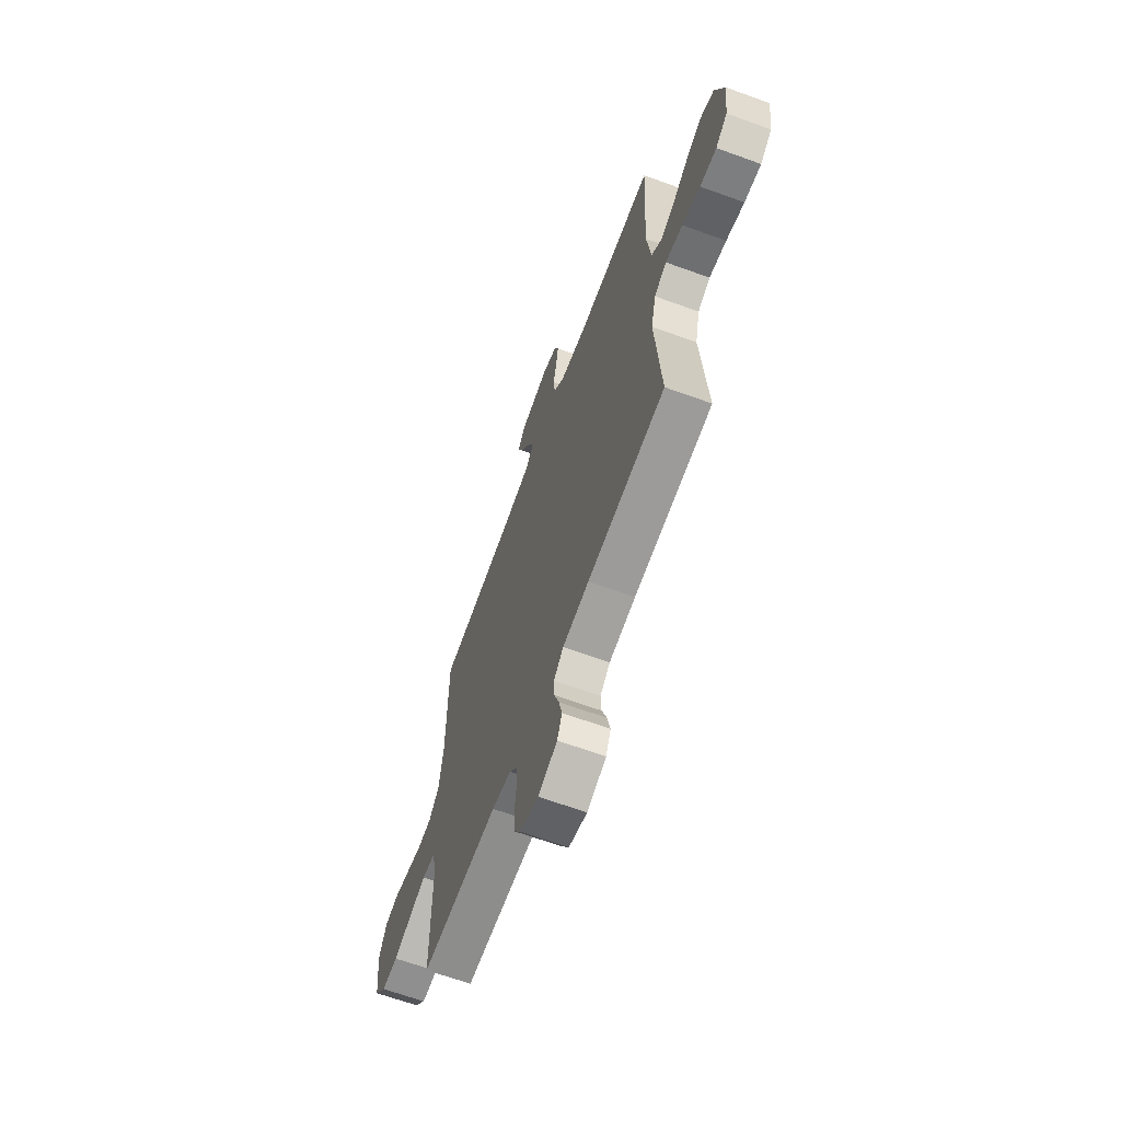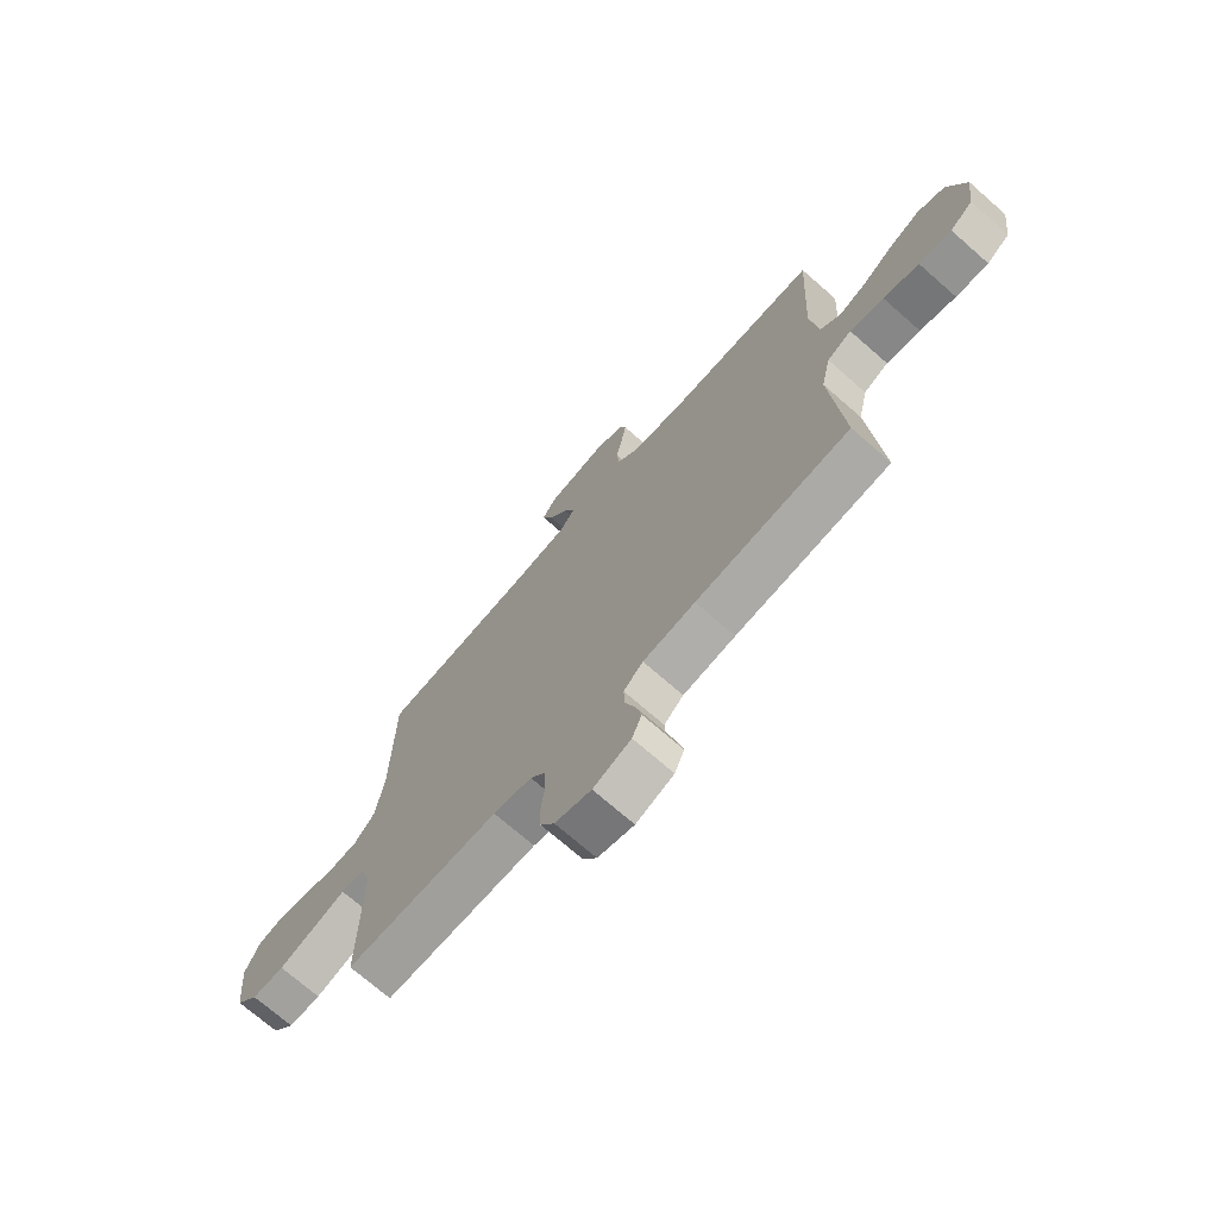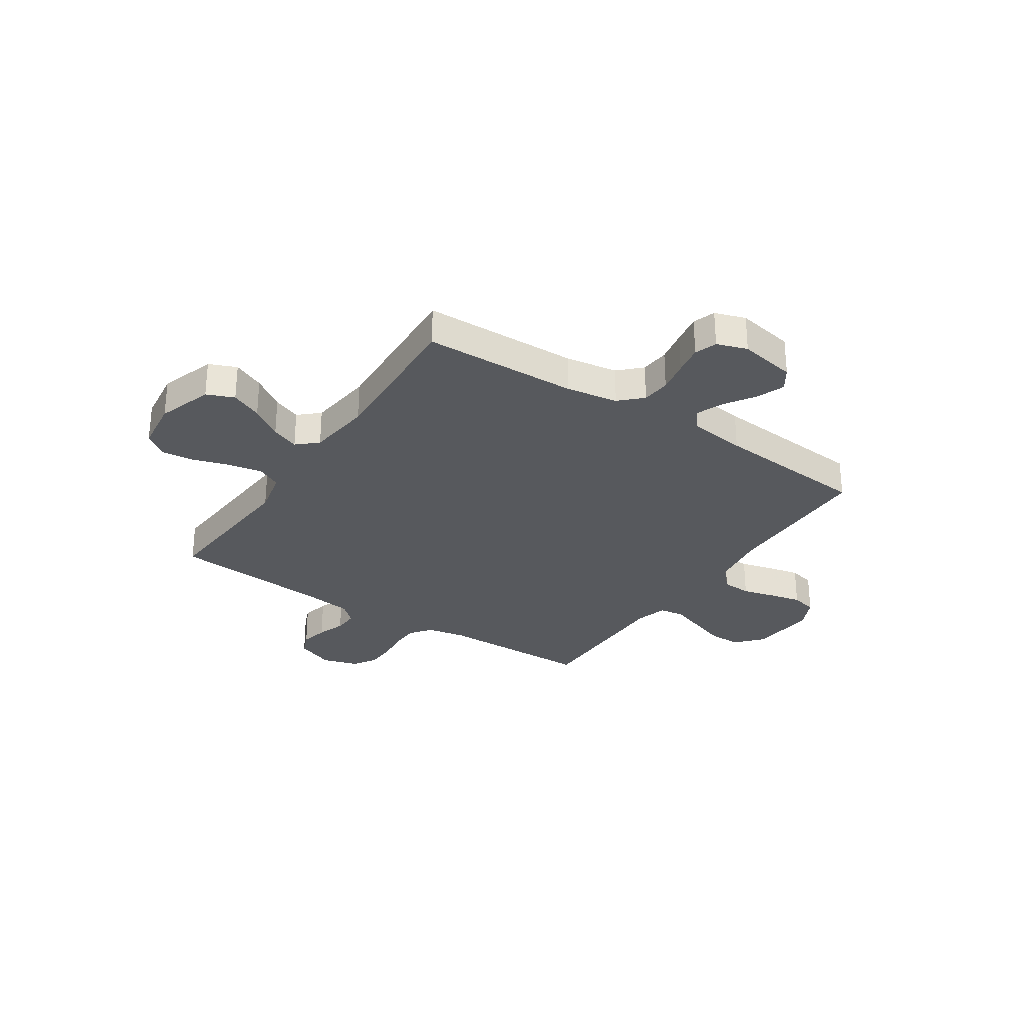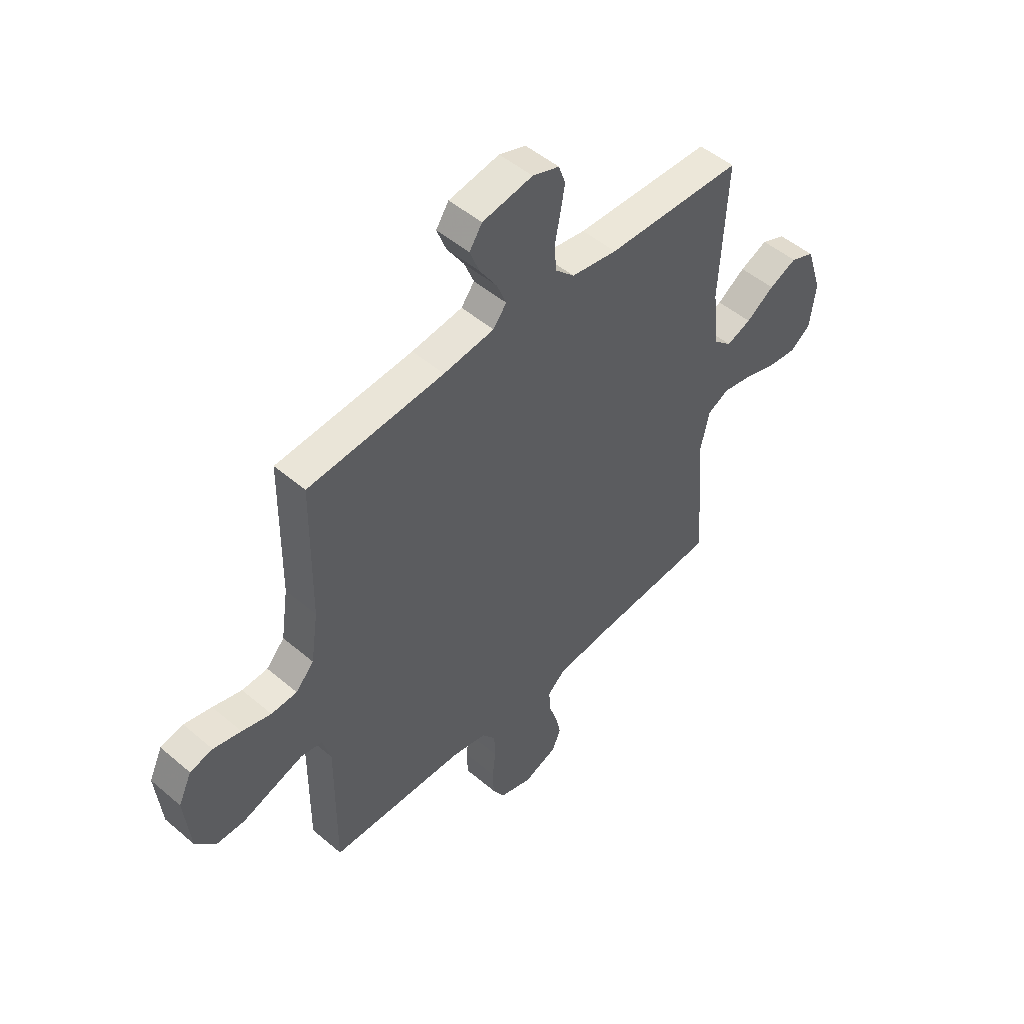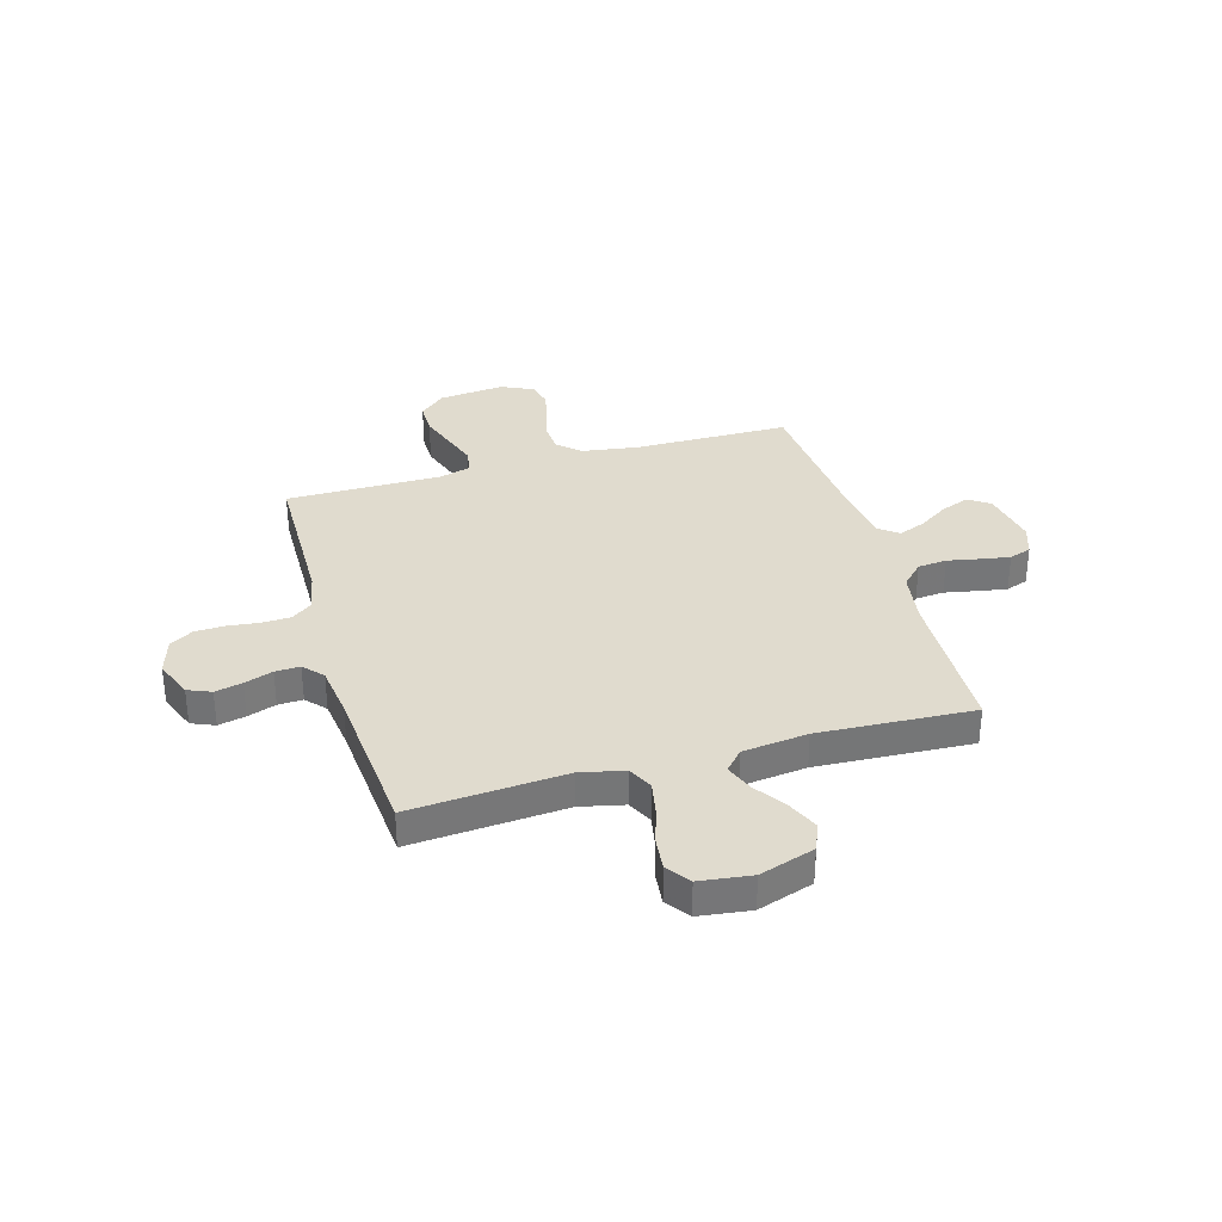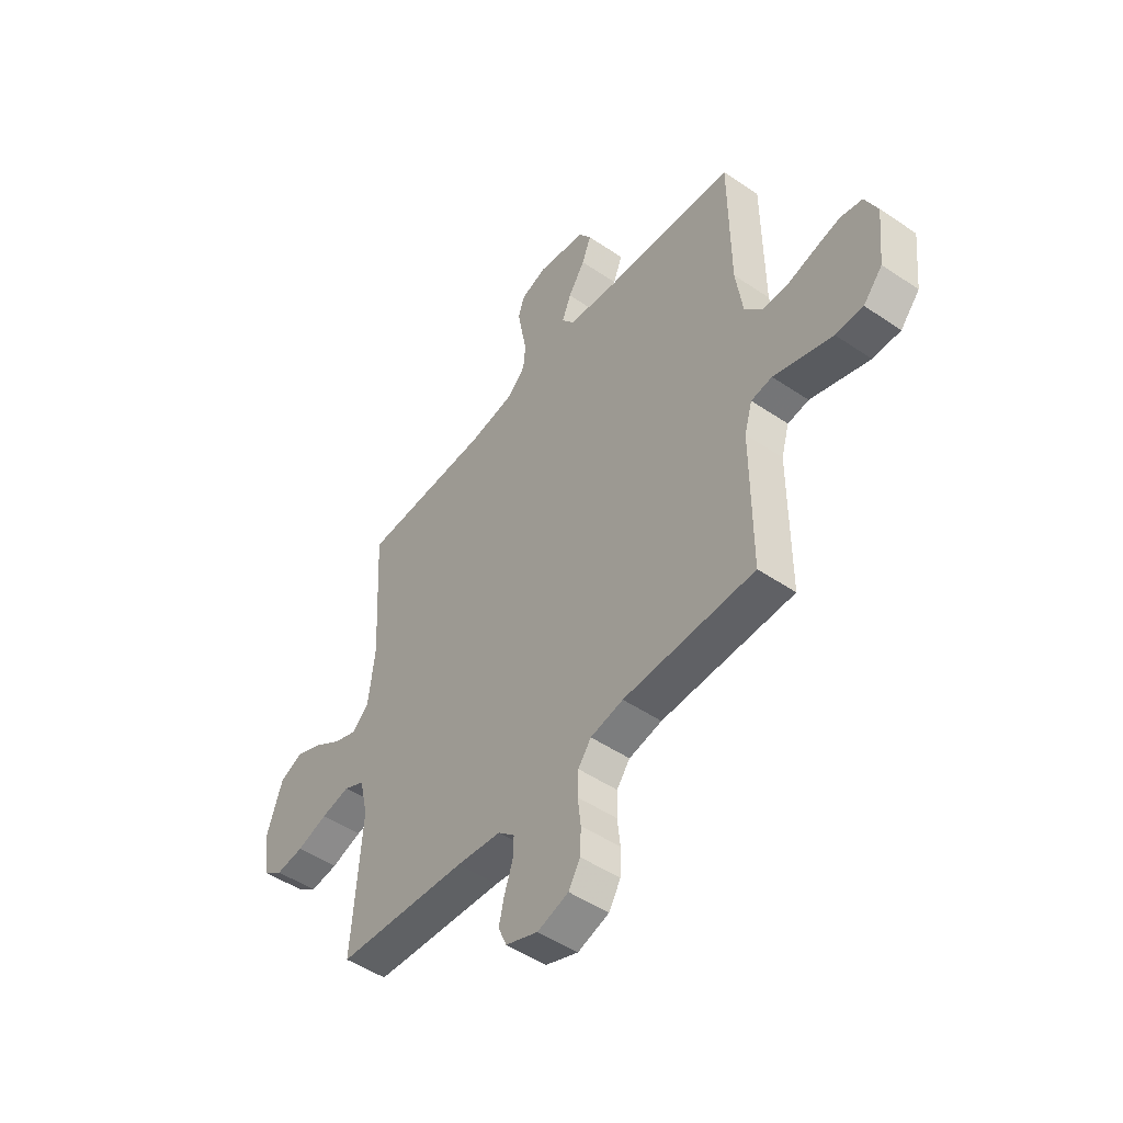
<metadata>
{"format":"obj","ext":"obj","renderer":"f3d","projection":"perspective","resolution":1024,"background":"white","views":[{"elev":-65.4,"azim":-110.1,"up":"+Z"},{"elev":-72.0,"azim":-131.2,"up":"+Z"},{"elev":-29.6,"azim":-33.6,"up":"+Y"},{"elev":49.5,"azim":133.2,"up":"+Z"},{"elev":33.6,"azim":-106.1,"up":"+Y"},{"elev":-49.5,"azim":53.1,"up":"+Z"}]}
</metadata>
<code>
v 0.5 0.07 -0.5
v 0.2 0.07 -0.505
v 0.125 0.07 -0.52
v 0.095 0.07 -0.56
v 0.093 0.07 -0.615
v 0.1 0.07 -0.676
v 0.098 0.07 -0.734
v 0.071 0.07 -0.779
v 0 0.07 -0.801
v -0.074 0.07 -0.772
v -0.093 0.07 -0.727
v -0.081 0.07 -0.674
v -0.062 0.07 -0.619
v -0.06 0.07 -0.571
v -0.098 0.07 -0.537
v -0.2 0.07 -0.524
v -0.5 0.07 -0.5
v -0.478 0.07 -0.2
v -0.497 0.07 -0.115
v -0.545 0.07 -0.091
v -0.611 0.07 -0.104
v -0.681 0.07 -0.126
v -0.745 0.07 -0.133
v -0.79 0.07 -0.1
v -0.803 0.07 0
v -0.768 0.07 0.107
v -0.715 0.07 0.129
v -0.654 0.07 0.102
v -0.592 0.07 0.06
v -0.538 0.07 0.039
v -0.499 0.07 0.074
v -0.484 0.07 0.2
v -0.5 0.07 0.5
v -0.2 0.07 0.508
v -0.099 0.07 0.524
v -0.057 0.07 0.565
v -0.052 0.07 0.621
v -0.064 0.07 0.683
v -0.074 0.07 0.74
v -0.059 0.07 0.783
v 0 0.07 0.803
v 0.111 0.07 0.783
v 0.139 0.07 0.741
v 0.118 0.07 0.687
v 0.08 0.07 0.629
v 0.059 0.07 0.577
v 0.088 0.07 0.539
v 0.2 0.07 0.524
v 0.5 0.07 0.5
v 0.503 0.07 0.2
v 0.519 0.07 0.09
v 0.559 0.07 0.046
v 0.616 0.07 0.043
v 0.68 0.07 0.06
v 0.741 0.07 0.074
v 0.791 0.07 0.062
v 0.82 0.07 0
v 0.807 0.07 -0.127
v 0.763 0.07 -0.177
v 0.7 0.07 -0.177
v 0.63 0.07 -0.153
v 0.565 0.07 -0.131
v 0.517 0.07 -0.138
v 0.499 0.07 -0.2
v 0.5 0 -0.5
v 0.2 0 -0.505
v 0.125 0 -0.52
v 0.095 0 -0.56
v 0.093 0 -0.615
v 0.1 0 -0.676
v 0.098 0 -0.734
v 0.071 0 -0.779
v 0 0 -0.801
v -0.074 0 -0.772
v -0.093 0 -0.727
v -0.081 0 -0.674
v -0.062 0 -0.619
v -0.06 0 -0.571
v -0.098 0 -0.537
v -0.2 0 -0.524
v -0.5 0 -0.5
v -0.478 0 -0.2
v -0.497 0 -0.115
v -0.545 0 -0.091
v -0.611 0 -0.104
v -0.681 0 -0.126
v -0.745 0 -0.133
v -0.79 0 -0.1
v -0.803 0 0
v -0.768 0 0.107
v -0.715 0 0.129
v -0.654 0 0.102
v -0.592 0 0.06
v -0.538 0 0.039
v -0.499 0 0.074
v -0.484 0 0.2
v -0.5 0 0.5
v -0.2 0 0.508
v -0.099 0 0.524
v -0.057 0 0.565
v -0.052 0 0.621
v -0.064 0 0.683
v -0.074 0 0.74
v -0.059 0 0.783
v 0 0 0.803
v 0.111 0 0.783
v 0.139 0 0.741
v 0.118 0 0.687
v 0.08 0 0.629
v 0.059 0 0.577
v 0.088 0 0.539
v 0.2 0 0.524
v 0.5 0 0.5
v 0.503 0 0.2
v 0.519 0 0.09
v 0.559 0 0.046
v 0.616 0 0.043
v 0.68 0 0.06
v 0.741 0 0.074
v 0.791 0 0.062
v 0.82 0 0
v 0.807 0 -0.127
v 0.763 0 -0.177
v 0.7 0 -0.177
v 0.63 0 -0.153
v 0.565 0 -0.131
v 0.517 0 -0.138
v 0.499 0 -0.2
f 59 60 61
f 58 59 61
f 57 58 61
f 56 57 61
f 55 56 61
f 54 55 61
f 53 54 61
f 52 53 61 62
f 51 52 62 63
f 48 49 50
f 51 63 64
f 50 51 64
f 48 50 64
f 47 48 64
f 43 44 45
f 42 43 45
f 41 42 45
f 40 41 45
f 39 40 45
f 38 39 45
f 37 38 45
f 36 37 45 46
f 64 1 2
f 47 64 2
f 46 47 2
f 36 46 2
f 35 36 2
f 27 28 29
f 26 27 29
f 25 26 29
f 24 25 29
f 23 24 29
f 22 23 29
f 21 22 29
f 20 21 29 30
f 19 20 30 31
f 16 17 18
f 19 31 32
f 18 19 32
f 16 18 32
f 15 16 32
f 11 12 13
f 10 11 13
f 9 10 13
f 8 9 13
f 7 8 13
f 6 7 13
f 5 6 13
f 4 5 13 14
f 32 33 34
f 15 32 34
f 14 15 34
f 4 14 34
f 3 4 34
f 2 3 34 35
f 125 124 123
f 125 123 122
f 125 122 121
f 125 121 120
f 125 120 119
f 125 119 118
f 125 118 117
f 126 125 117 116
f 127 126 116 115
f 114 113 112
f 128 127 115
f 128 115 114
f 128 114 112
f 128 112 111
f 109 108 107
f 109 107 106
f 109 106 105
f 109 105 104
f 109 104 103
f 109 103 102
f 109 102 101
f 110 109 101 100
f 66 65 128
f 66 128 111
f 66 111 110
f 66 110 100
f 66 100 99
f 93 92 91
f 93 91 90
f 93 90 89
f 93 89 88
f 93 88 87
f 93 87 86
f 93 86 85
f 94 93 85 84
f 95 94 84 83
f 82 81 80
f 96 95 83
f 96 83 82
f 96 82 80
f 96 80 79
f 77 76 75
f 77 75 74
f 77 74 73
f 77 73 72
f 77 72 71
f 77 71 70
f 77 70 69
f 78 77 69 68
f 98 97 96
f 98 96 79
f 98 79 78
f 98 78 68
f 98 68 67
f 99 98 67 66
f 1 65 66 2
f 2 66 67 3
f 3 67 68 4
f 4 68 69 5
f 5 69 70 6
f 6 70 71 7
f 7 71 72 8
f 8 72 73 9
f 9 73 74 10
f 10 74 75 11
f 11 75 76 12
f 12 76 77 13
f 13 77 78 14
f 14 78 79 15
f 15 79 80 16
f 16 80 81 17
f 17 81 82 18
f 18 82 83 19
f 19 83 84 20
f 20 84 85 21
f 21 85 86 22
f 22 86 87 23
f 23 87 88 24
f 24 88 89 25
f 25 89 90 26
f 26 90 91 27
f 27 91 92 28
f 28 92 93 29
f 29 93 94 30
f 30 94 95 31
f 31 95 96 32
f 32 96 97 33
f 33 97 98 34
f 34 98 99 35
f 35 99 100 36
f 36 100 101 37
f 37 101 102 38
f 38 102 103 39
f 39 103 104 40
f 40 104 105 41
f 41 105 106 42
f 42 106 107 43
f 43 107 108 44
f 44 108 109 45
f 45 109 110 46
f 46 110 111 47
f 47 111 112 48
f 48 112 113 49
f 49 113 114 50
f 50 114 115 51
f 51 115 116 52
f 52 116 117 53
f 53 117 118 54
f 54 118 119 55
f 55 119 120 56
f 56 120 121 57
f 57 121 122 58
f 58 122 123 59
f 59 123 124 60
f 60 124 125 61
f 61 125 126 62
f 62 126 127 63
f 63 127 128 64
f 64 128 65 1

</code>
